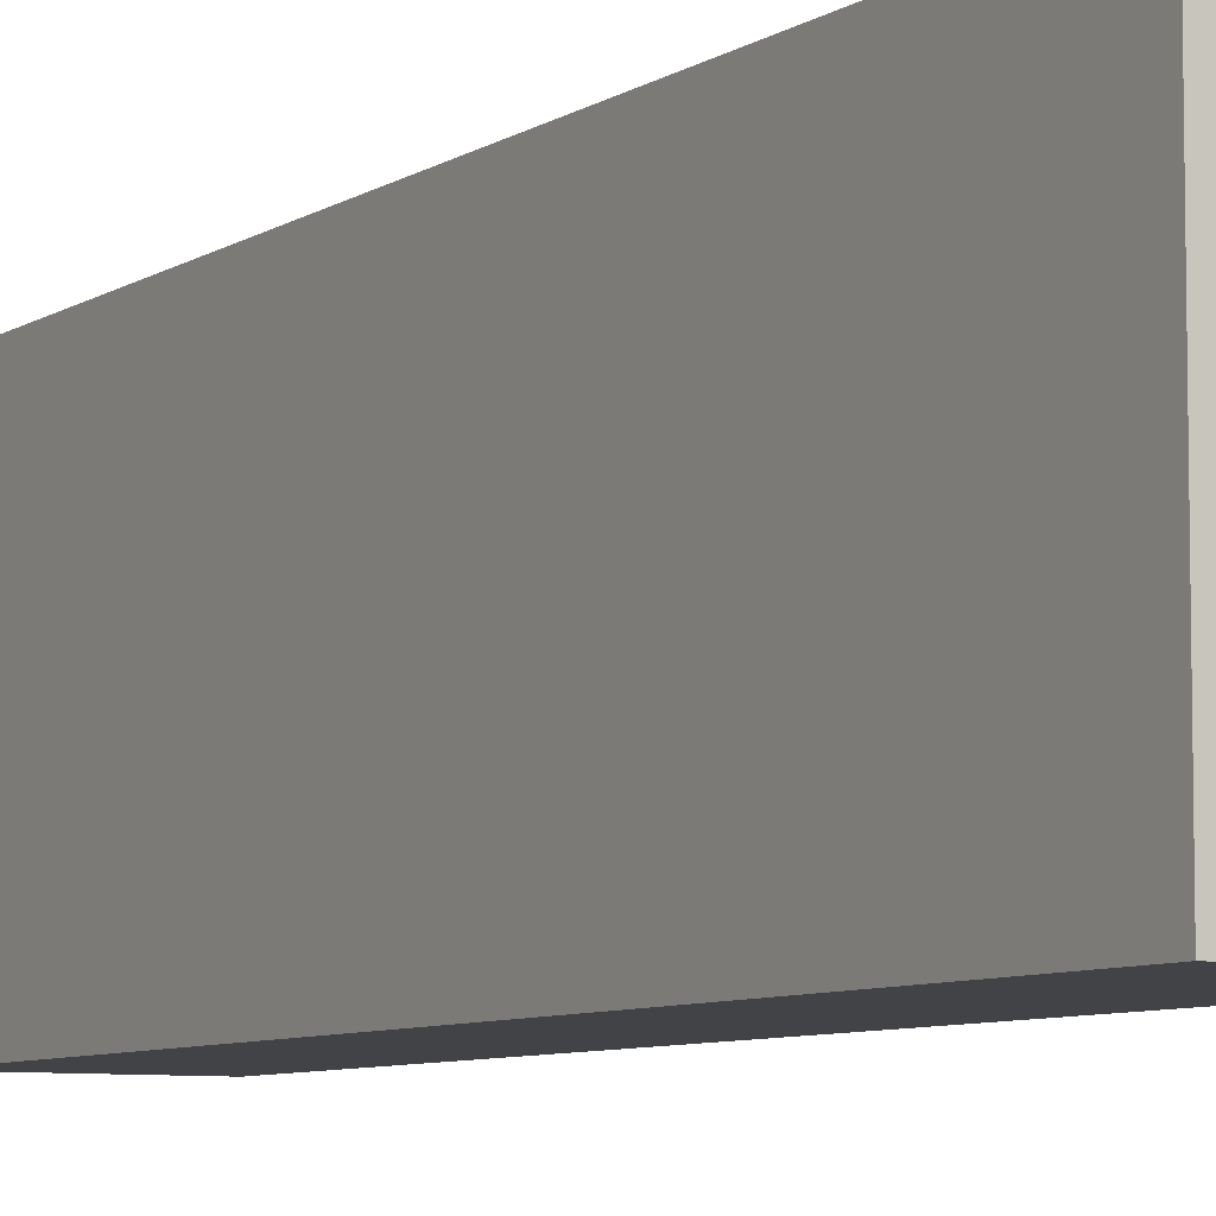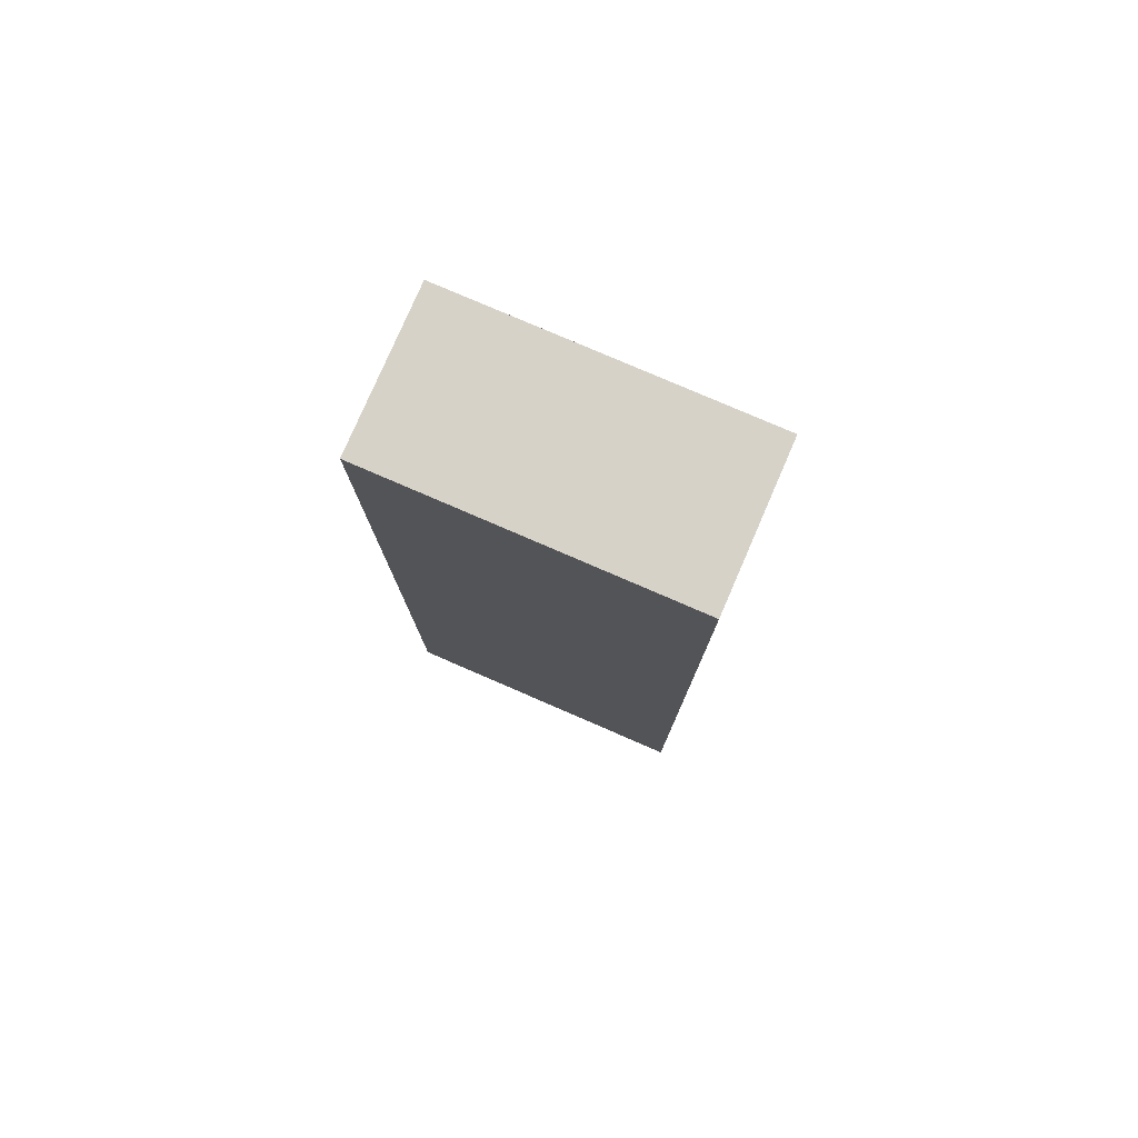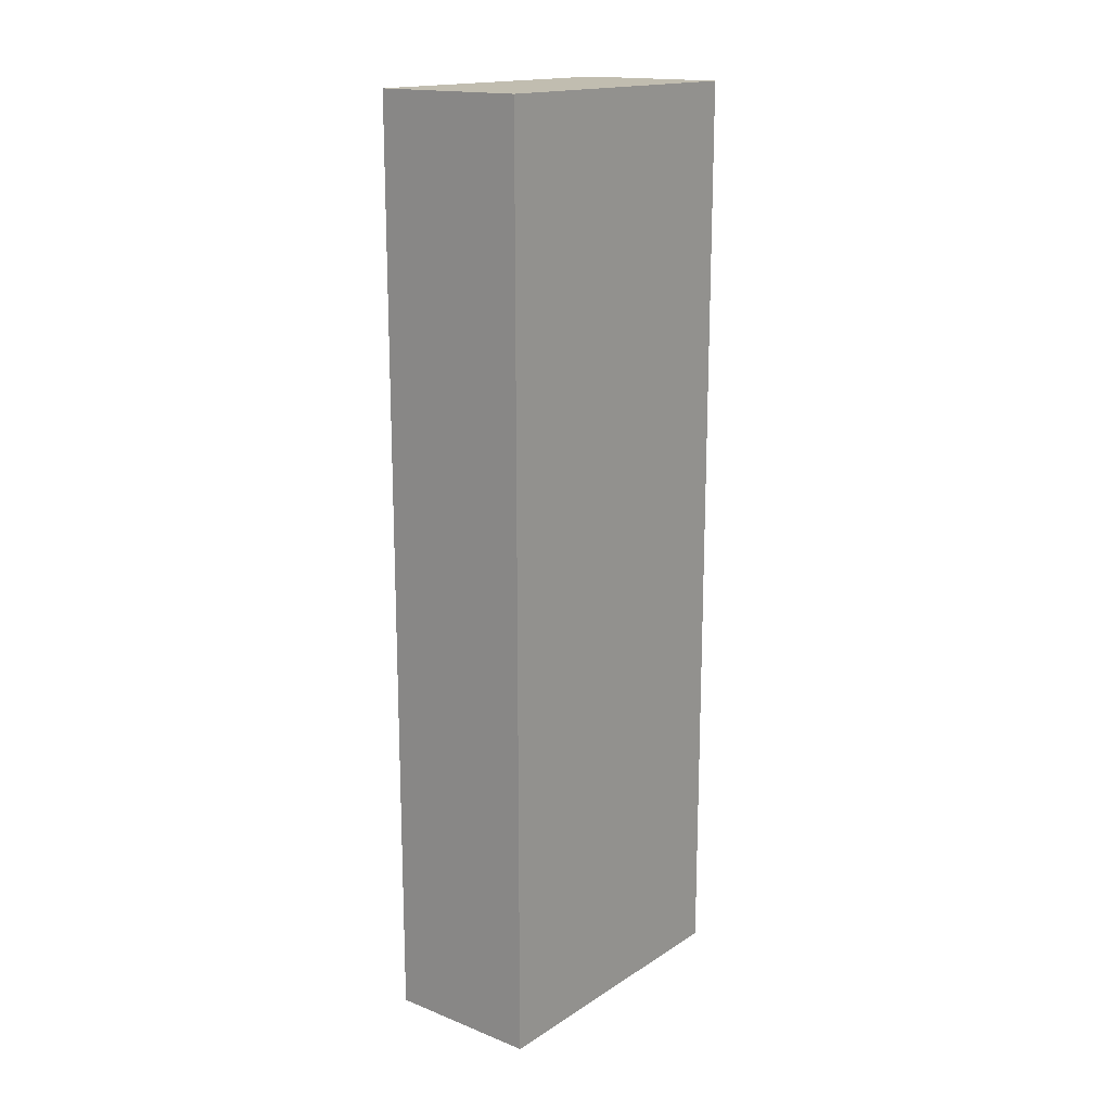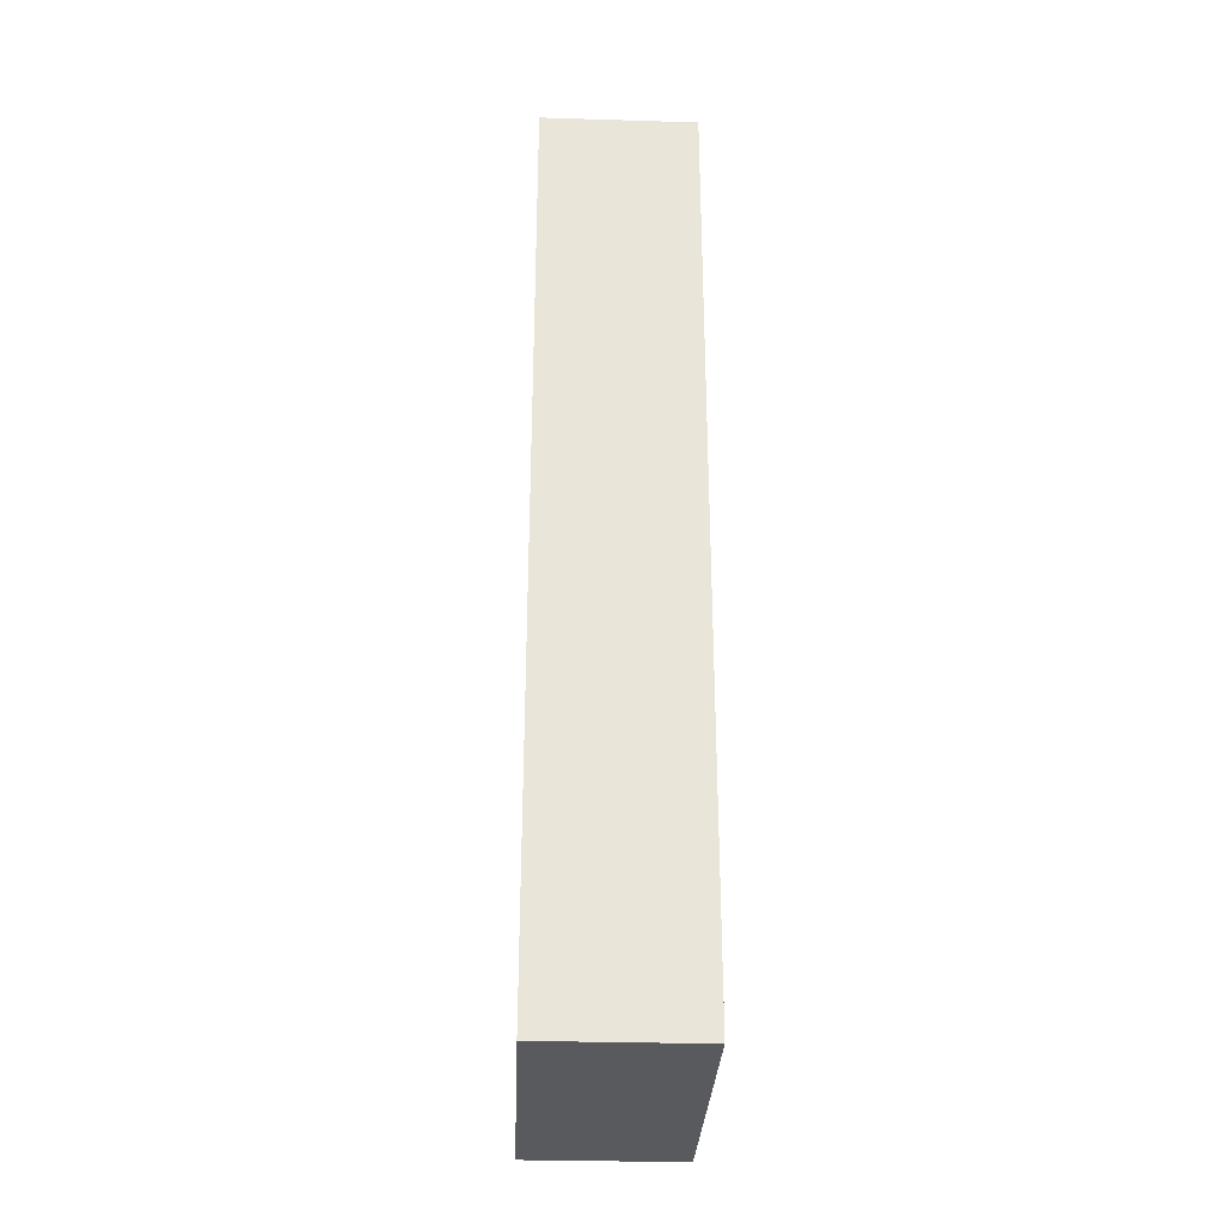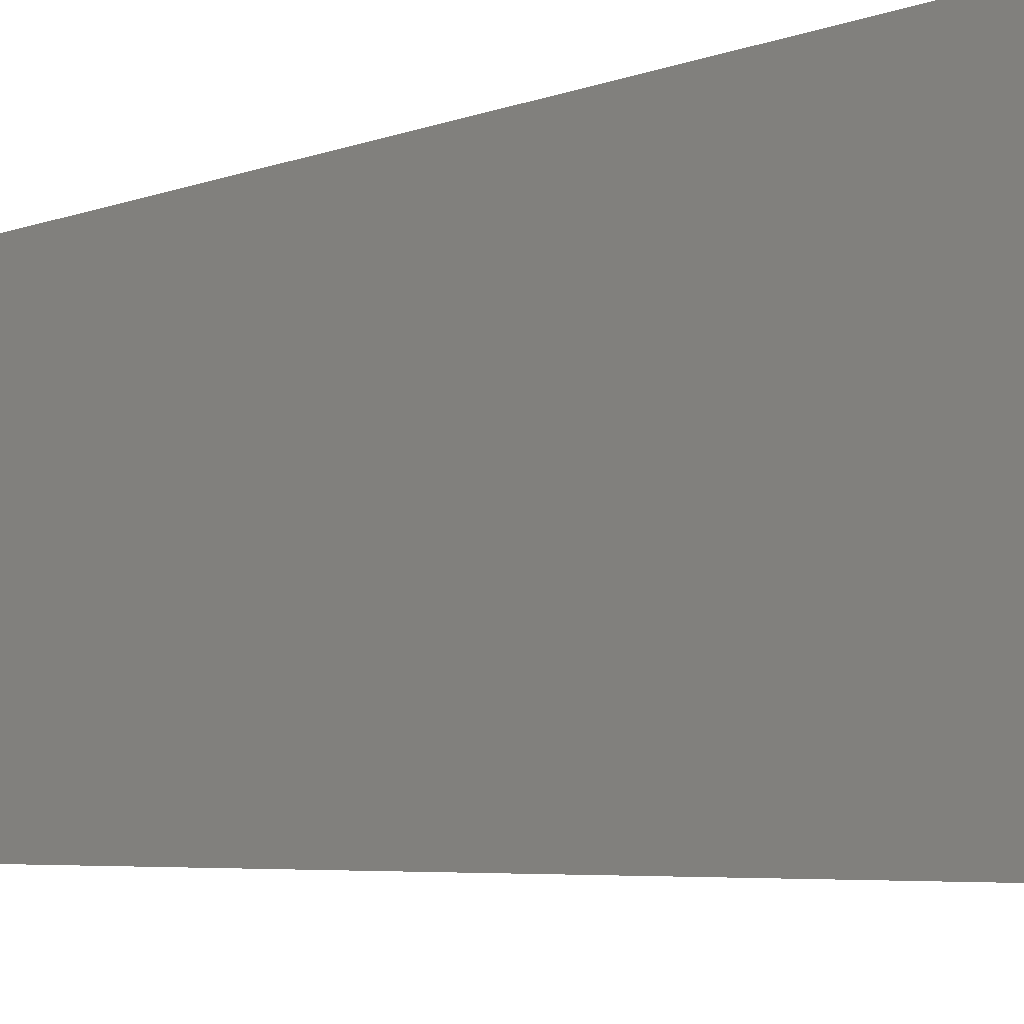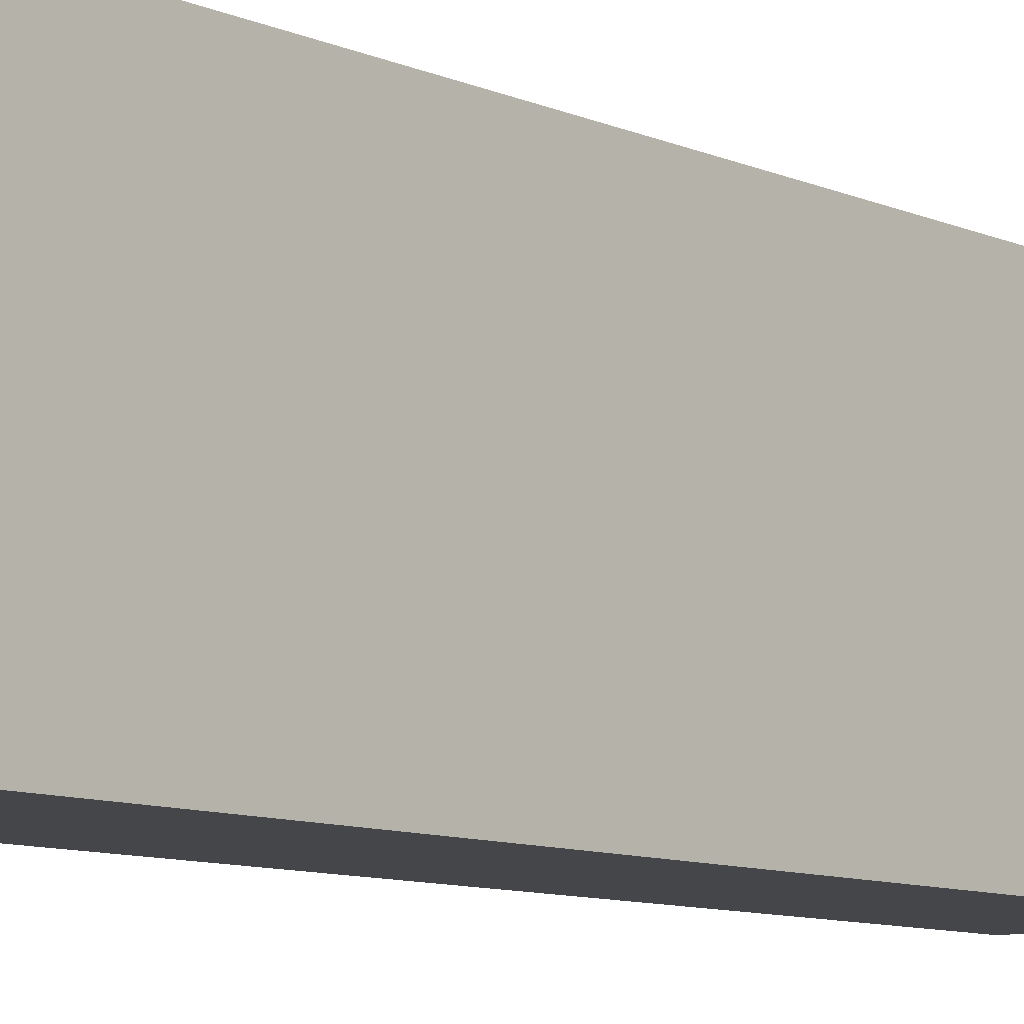
<metadata>
{"format":"obj","ext":"obj","renderer":"f3d","projection":"perspective","resolution":1024,"background":"white","views":[{"elev":-7.2,"azim":150.2,"up":"+Z"},{"elev":78.5,"azim":113.4,"up":"+Y"},{"elev":16.7,"azim":-141.6,"up":"+Y"},{"elev":-30.8,"azim":-2.5,"up":"+Y"},{"elev":-4.0,"azim":-33.0,"up":"+Z"},{"elev":-9.6,"azim":-138.3,"up":"+Z"}]}
</metadata>
<code>
o Wall
g Wall
v 0.25 0 0
v -0.25 0 0
v 0.25 3 0
v -0.25 3 0
v -0.25 0 0
v -0.25 0 -1
v -0.25 3 0
v -0.25 3 -1
v -0.25 0 -1
v 0.25 0 -1
v -0.25 3 -1
v 0.25 3 -1
v 0.25 0 -1
v 0.25 0 0
v 0.25 3 -1
v 0.25 3 0
v 0.25 3 0
v -0.25 3 0
v 0.25 3 -1
v -0.25 3 -1
v 0.25 0 -1
v -0.25 0 -1
v 0.25 0 0
v -0.25 0 0
g Wall
f 3 4 2 1
f 7 8 6 5
f 11 12 10 9
f 15 16 14 13
f 19 20 18 17
f 23 24 22 21

</code>
